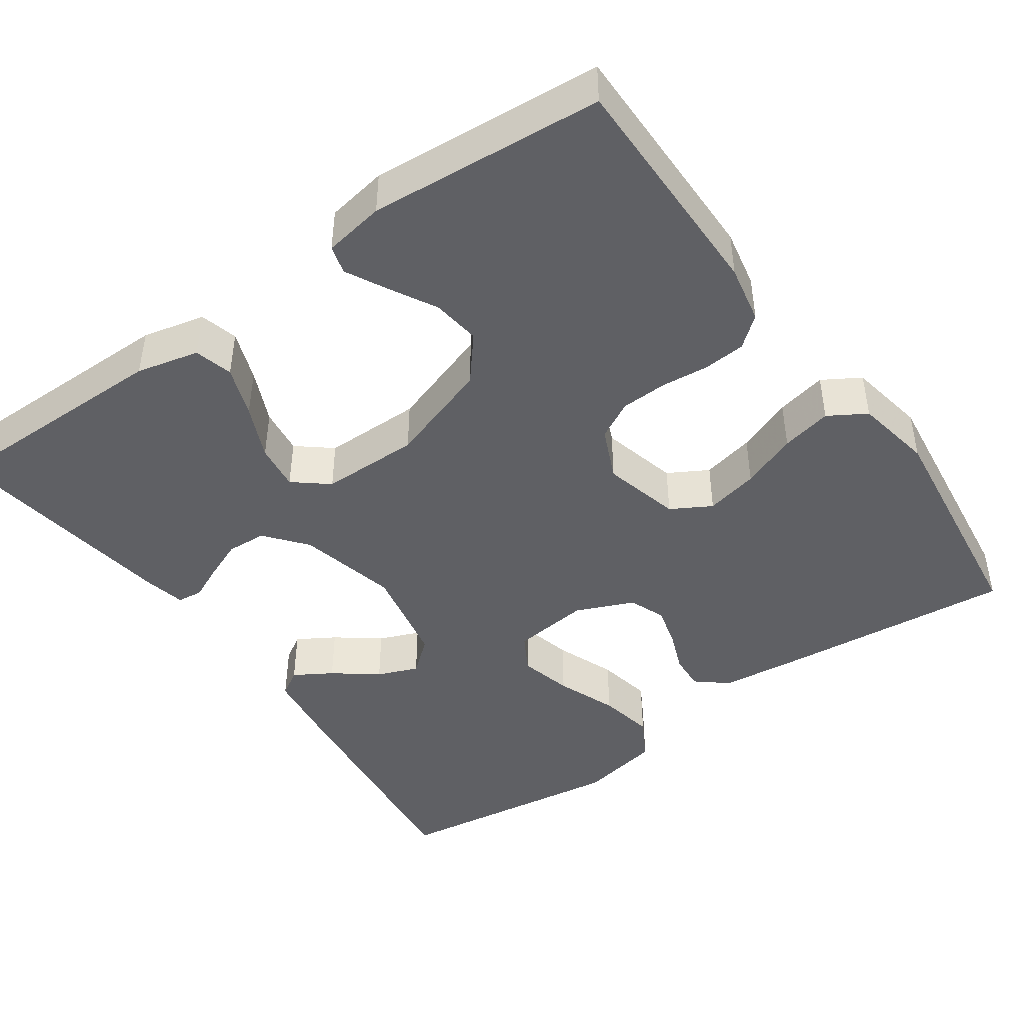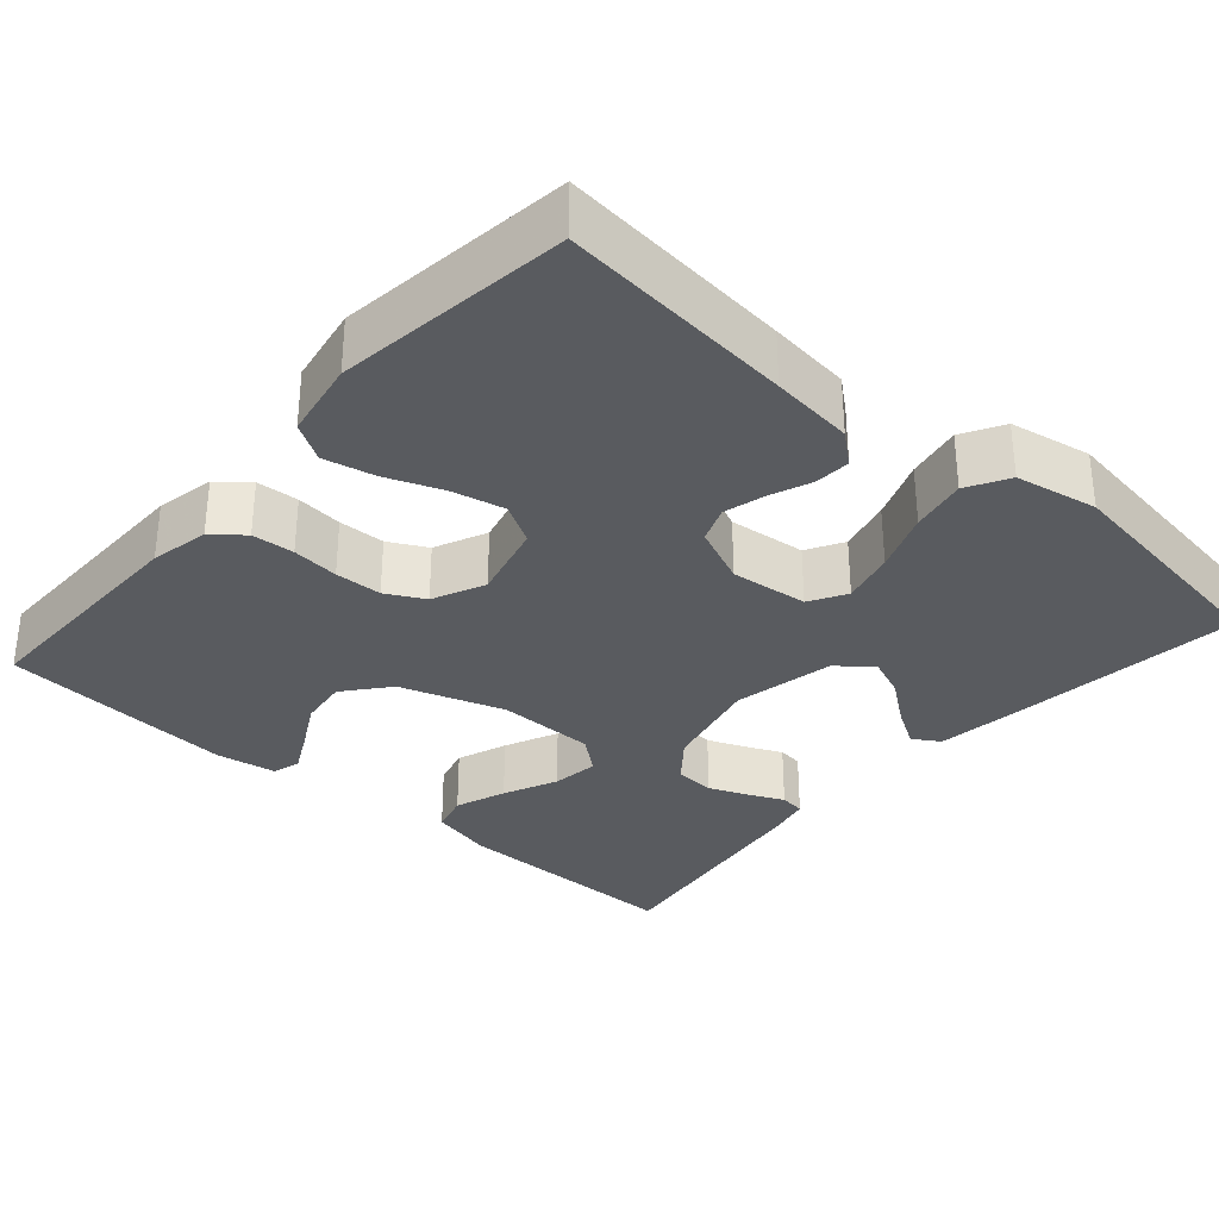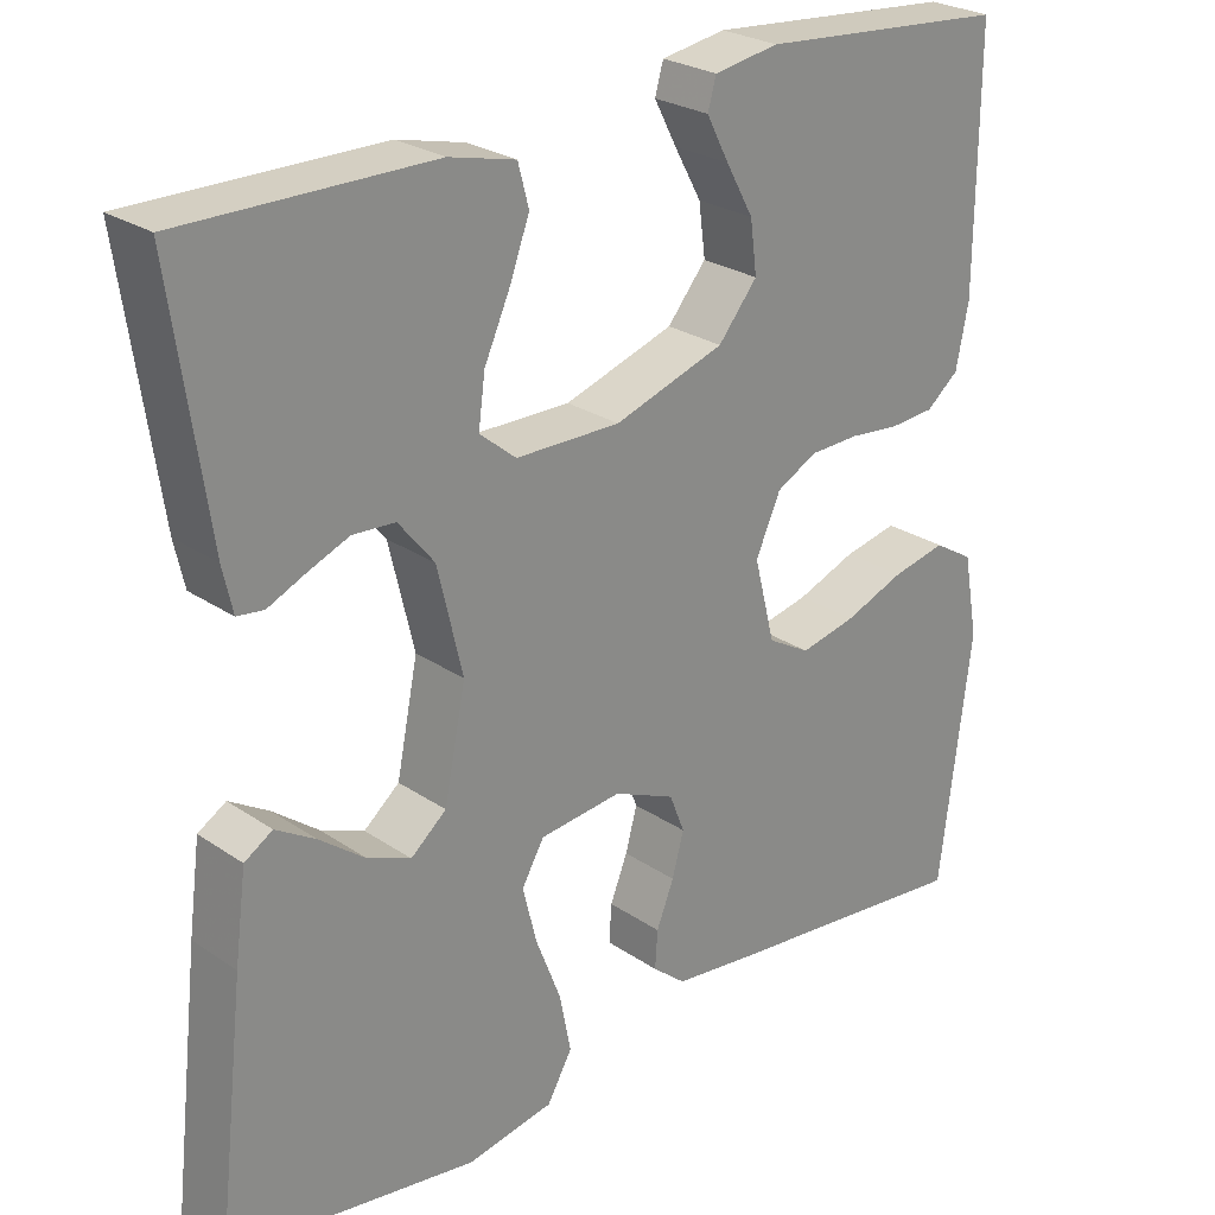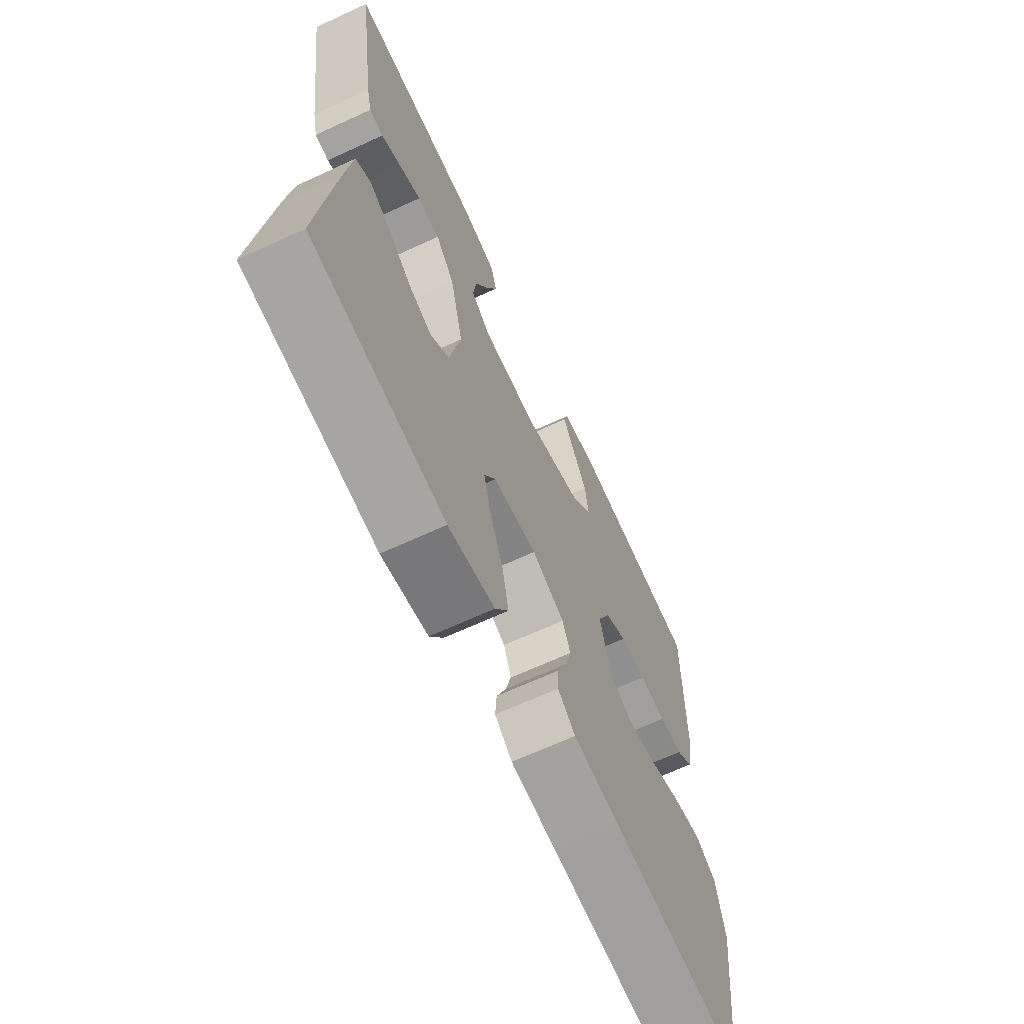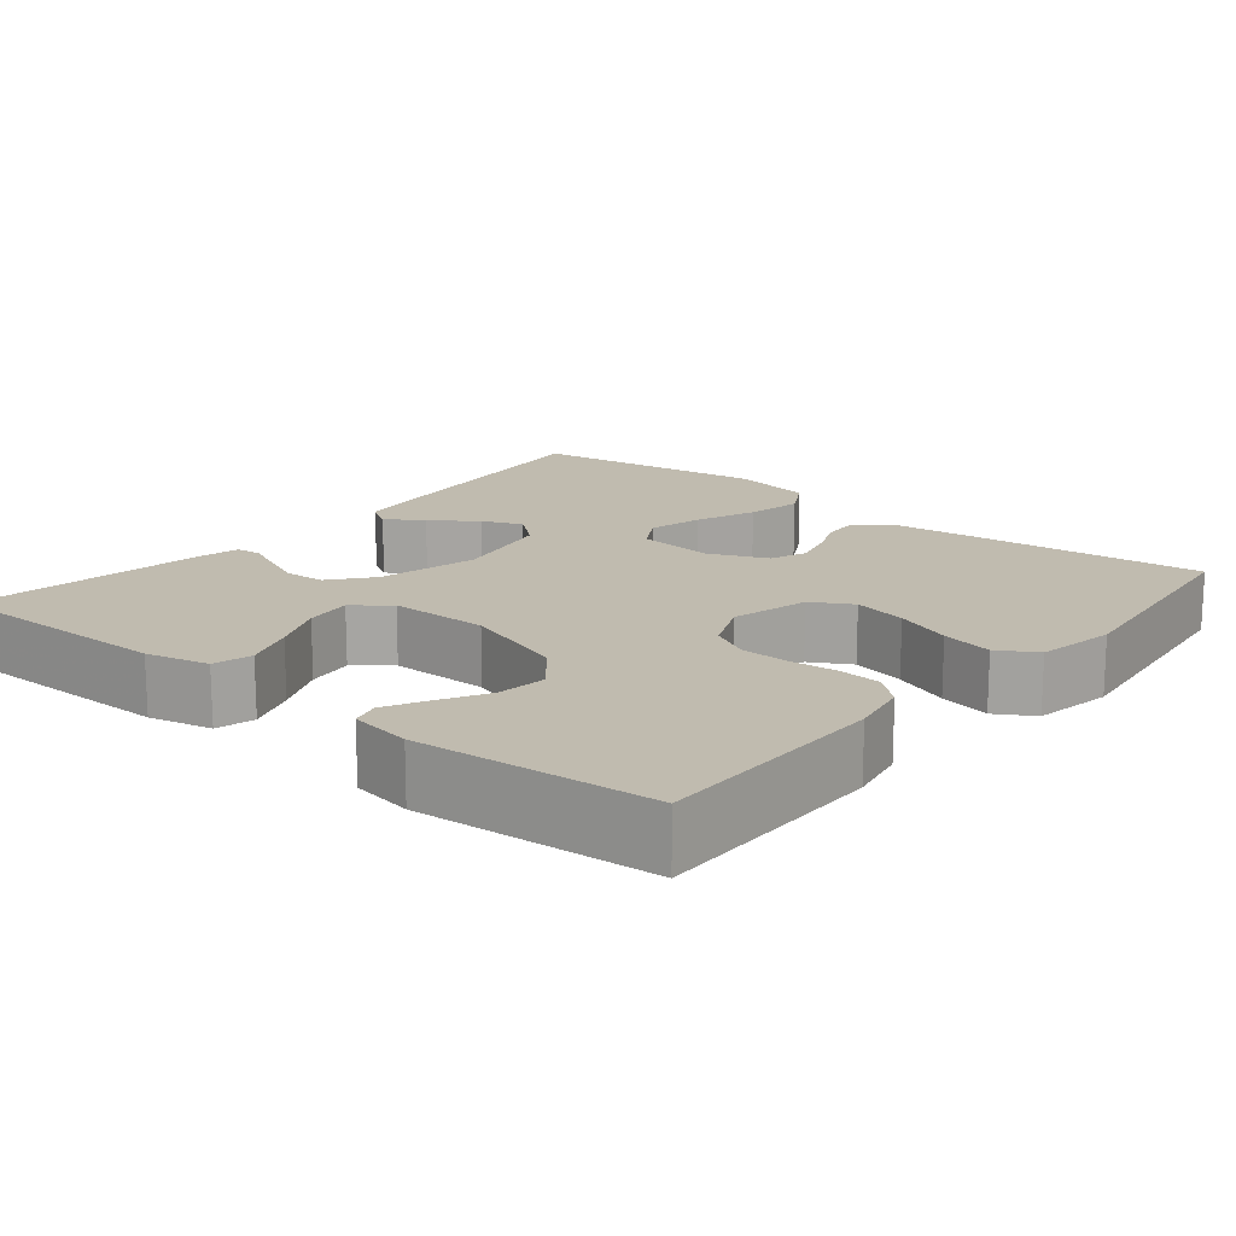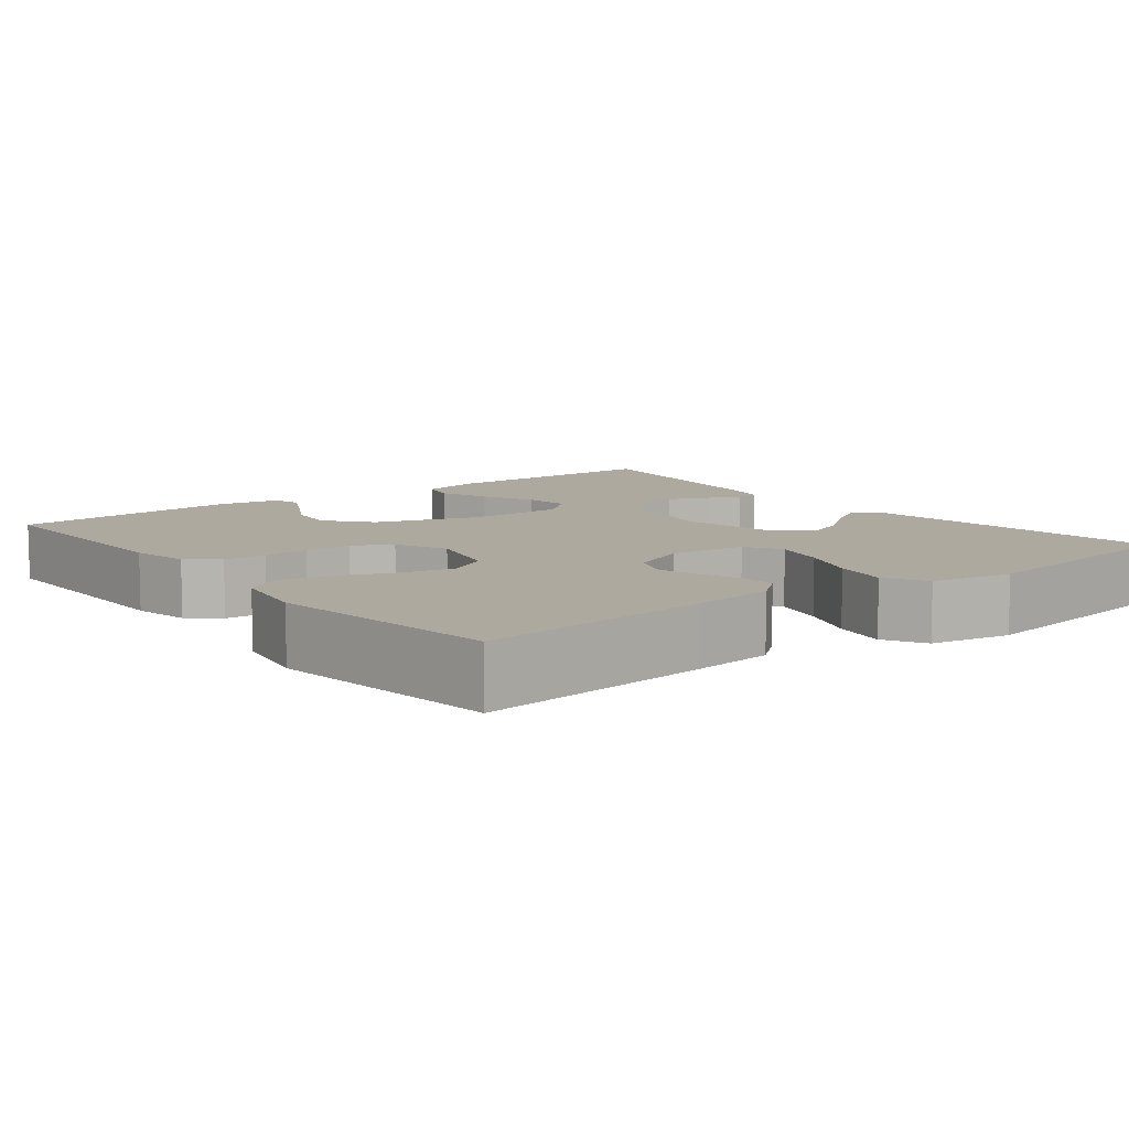
<metadata>
{"format":"obj","ext":"obj","renderer":"f3d","projection":"perspective","resolution":1024,"background":"white","views":[{"elev":-44.8,"azim":35.3,"up":"+Y"},{"elev":-32.6,"azim":138.7,"up":"+Y"},{"elev":25.7,"azim":-42.8,"up":"+Z"},{"elev":-67.0,"azim":-65.2,"up":"+Z"},{"elev":16.2,"azim":39.5,"up":"+Y"},{"elev":9.1,"azim":142.0,"up":"+Y"}]}
</metadata>
<code>
v 0.5 0.07 -0.5
v 0.2 0.07 -0.47
v 0.094 0.07 -0.458
v 0.054 0.07 -0.425
v 0.057 0.07 -0.379
v 0.078 0.07 -0.326
v 0.092 0.07 -0.274
v 0.074 0.07 -0.228
v 0 0.07 -0.196
v -0.099 0.07 -0.207
v -0.126 0.07 -0.254
v -0.109 0.07 -0.322
v -0.079 0.07 -0.399
v -0.065 0.07 -0.47
v -0.095 0.07 -0.523
v -0.2 0.07 -0.543
v -0.5 0.07 -0.5
v -0.466 0.07 -0.2
v -0.452 0.07 -0.094
v -0.418 0.07 -0.073
v -0.37 0.07 -0.102
v -0.315 0.07 -0.144
v -0.263 0.07 -0.165
v -0.22 0.07 -0.129
v -0.194 0.07 0
v -0.224 0.07 0.127
v -0.267 0.07 0.18
v -0.318 0.07 0.183
v -0.369 0.07 0.162
v -0.413 0.07 0.142
v -0.445 0.07 0.146
v -0.457 0.07 0.2
v -0.5 0.07 0.5
v -0.2 0.07 0.499
v -0.12 0.07 0.48
v -0.107 0.07 0.431
v -0.131 0.07 0.366
v -0.162 0.07 0.297
v -0.17 0.07 0.237
v -0.126 0.07 0.201
v 0 0.07 0.2
v 0.133 0.07 0.244
v 0.18 0.07 0.301
v 0.172 0.07 0.363
v 0.139 0.07 0.423
v 0.112 0.07 0.475
v 0.122 0.07 0.511
v 0.2 0.07 0.524
v 0.5 0.07 0.5
v 0.498 0.07 0.2
v 0.483 0.07 0.125
v 0.444 0.07 0.093
v 0.39 0.07 0.089
v 0.33 0.07 0.095
v 0.27 0.07 0.093
v 0.221 0.07 0.067
v 0.191 0.07 0
v 0.216 0.07 -0.099
v 0.267 0.07 -0.128
v 0.335 0.07 -0.113
v 0.407 0.07 -0.085
v 0.472 0.07 -0.071
v 0.52 0.07 -0.1
v 0.538 0.07 -0.2
v 0.5 0 -0.5
v 0.2 0 -0.47
v 0.094 0 -0.458
v 0.054 0 -0.425
v 0.057 0 -0.379
v 0.078 0 -0.326
v 0.092 0 -0.274
v 0.074 0 -0.228
v 0 0 -0.196
v -0.099 0 -0.207
v -0.126 0 -0.254
v -0.109 0 -0.322
v -0.079 0 -0.399
v -0.065 0 -0.47
v -0.095 0 -0.523
v -0.2 0 -0.543
v -0.5 0 -0.5
v -0.466 0 -0.2
v -0.452 0 -0.094
v -0.418 0 -0.073
v -0.37 0 -0.102
v -0.315 0 -0.144
v -0.263 0 -0.165
v -0.22 0 -0.129
v -0.194 0 0
v -0.224 0 0.127
v -0.267 0 0.18
v -0.318 0 0.183
v -0.369 0 0.162
v -0.413 0 0.142
v -0.445 0 0.146
v -0.457 0 0.2
v -0.5 0 0.5
v -0.2 0 0.499
v -0.12 0 0.48
v -0.107 0 0.431
v -0.131 0 0.366
v -0.162 0 0.297
v -0.17 0 0.237
v -0.126 0 0.201
v 0 0 0.2
v 0.133 0 0.244
v 0.18 0 0.301
v 0.172 0 0.363
v 0.139 0 0.423
v 0.112 0 0.475
v 0.122 0 0.511
v 0.2 0 0.524
v 0.5 0 0.5
v 0.498 0 0.2
v 0.483 0 0.125
v 0.444 0 0.093
v 0.39 0 0.089
v 0.33 0 0.095
v 0.27 0 0.093
v 0.221 0 0.067
v 0.191 0 0
v 0.216 0 -0.099
v 0.267 0 -0.128
v 0.335 0 -0.113
v 0.407 0 -0.085
v 0.472 0 -0.071
v 0.52 0 -0.1
v 0.538 0 -0.2
f 4 5 6
f 3 4 6
f 2 3 6
f 1 2 6
f 64 1 6
f 63 64 6
f 62 63 6
f 61 62 6
f 60 61 6
f 59 60 6 7
f 58 59 7 8
f 57 58 8 9
f 56 57 9 10
f 52 53 54
f 51 52 54
f 50 51 54
f 49 50 54
f 48 49 54
f 47 48 54
f 46 47 54
f 45 46 54
f 44 45 54
f 43 44 54 55
f 42 43 55 56
f 36 37 38
f 35 36 38
f 34 35 38
f 33 34 38
f 32 33 38
f 31 32 38
f 30 31 38
f 29 30 38
f 28 29 38
f 27 28 38 39
f 26 27 39 40
f 20 21 22
f 19 20 22
f 18 19 22
f 17 18 22
f 16 17 22
f 15 16 22
f 14 15 22
f 13 14 22
f 12 13 22
f 11 12 22 23
f 10 11 23 24
f 10 24 25
f 56 10 25
f 42 56 25
f 41 42 25
f 25 26 40 41
f 70 69 68
f 70 68 67
f 70 67 66
f 70 66 65
f 70 65 128
f 70 128 127
f 70 127 126
f 70 126 125
f 70 125 124
f 71 70 124 123
f 72 71 123 122
f 73 72 122 121
f 74 73 121 120
f 118 117 116
f 118 116 115
f 118 115 114
f 118 114 113
f 118 113 112
f 118 112 111
f 118 111 110
f 118 110 109
f 118 109 108
f 119 118 108 107
f 120 119 107 106
f 102 101 100
f 102 100 99
f 102 99 98
f 102 98 97
f 102 97 96
f 102 96 95
f 102 95 94
f 102 94 93
f 102 93 92
f 103 102 92 91
f 104 103 91 90
f 86 85 84
f 86 84 83
f 86 83 82
f 86 82 81
f 86 81 80
f 86 80 79
f 86 79 78
f 86 78 77
f 86 77 76
f 87 86 76 75
f 88 87 75 74
f 89 88 74
f 89 74 120
f 89 120 106
f 89 106 105
f 105 104 90 89
f 1 65 66 2
f 2 66 67 3
f 3 67 68 4
f 4 68 69 5
f 5 69 70 6
f 6 70 71 7
f 7 71 72 8
f 8 72 73 9
f 9 73 74 10
f 10 74 75 11
f 11 75 76 12
f 12 76 77 13
f 13 77 78 14
f 14 78 79 15
f 15 79 80 16
f 16 80 81 17
f 17 81 82 18
f 18 82 83 19
f 19 83 84 20
f 20 84 85 21
f 21 85 86 22
f 22 86 87 23
f 23 87 88 24
f 24 88 89 25
f 25 89 90 26
f 26 90 91 27
f 27 91 92 28
f 28 92 93 29
f 29 93 94 30
f 30 94 95 31
f 31 95 96 32
f 32 96 97 33
f 33 97 98 34
f 34 98 99 35
f 35 99 100 36
f 36 100 101 37
f 37 101 102 38
f 38 102 103 39
f 39 103 104 40
f 40 104 105 41
f 41 105 106 42
f 42 106 107 43
f 43 107 108 44
f 44 108 109 45
f 45 109 110 46
f 46 110 111 47
f 47 111 112 48
f 48 112 113 49
f 49 113 114 50
f 50 114 115 51
f 51 115 116 52
f 52 116 117 53
f 53 117 118 54
f 54 118 119 55
f 55 119 120 56
f 56 120 121 57
f 57 121 122 58
f 58 122 123 59
f 59 123 124 60
f 60 124 125 61
f 61 125 126 62
f 62 126 127 63
f 63 127 128 64
f 64 128 65 1

</code>
